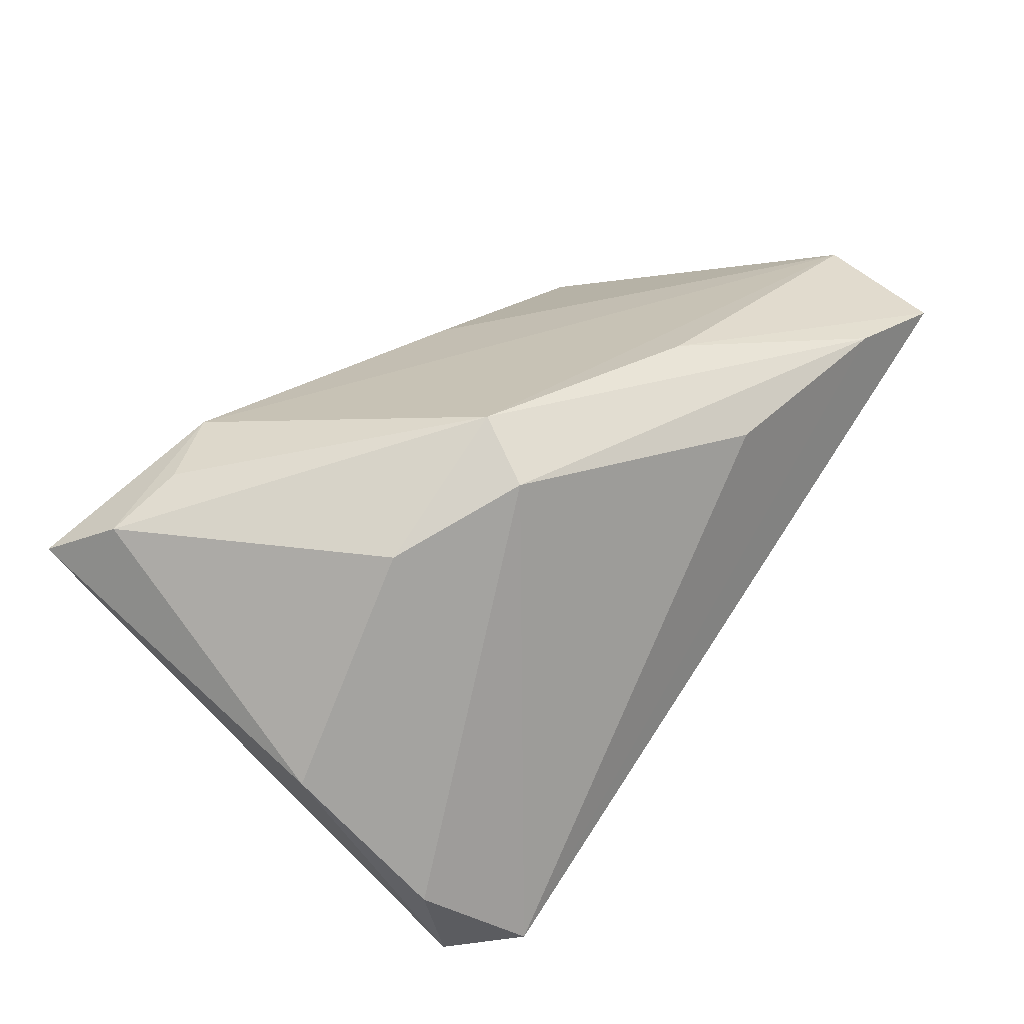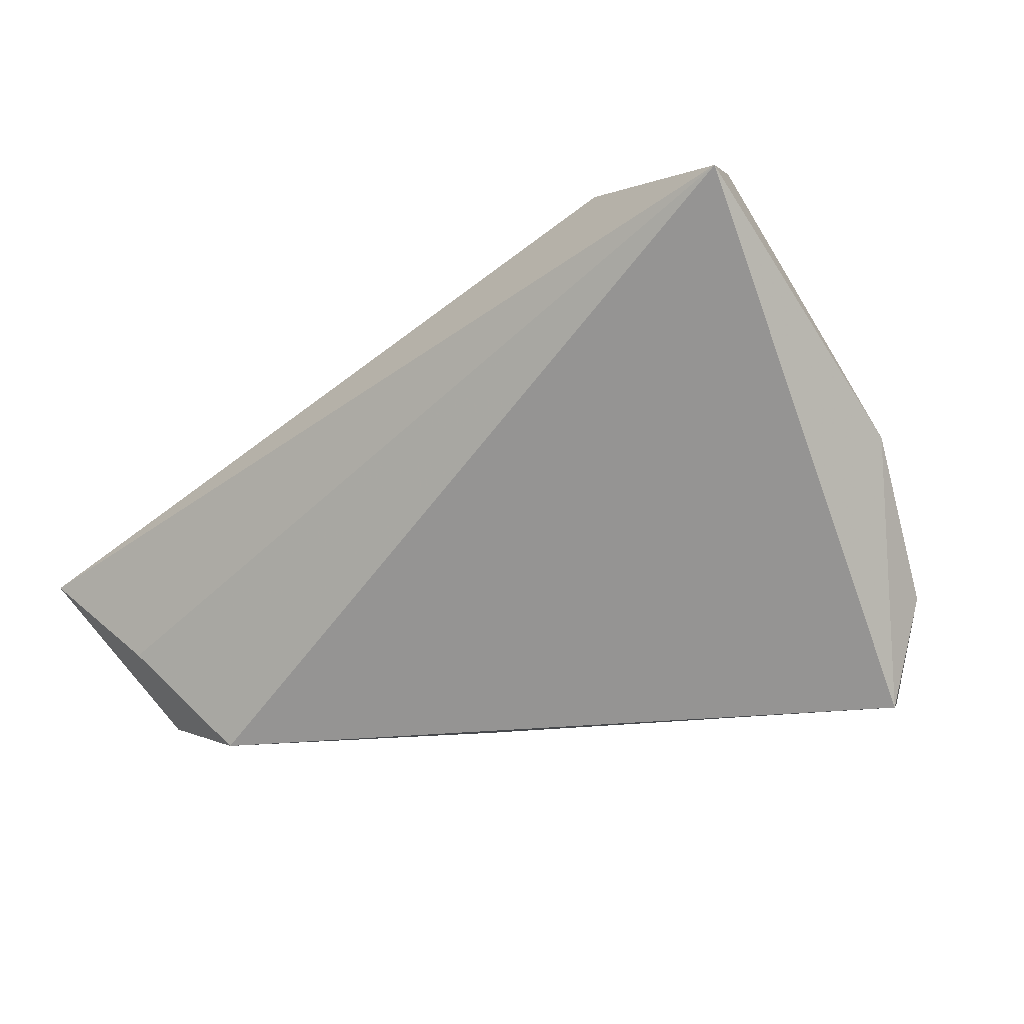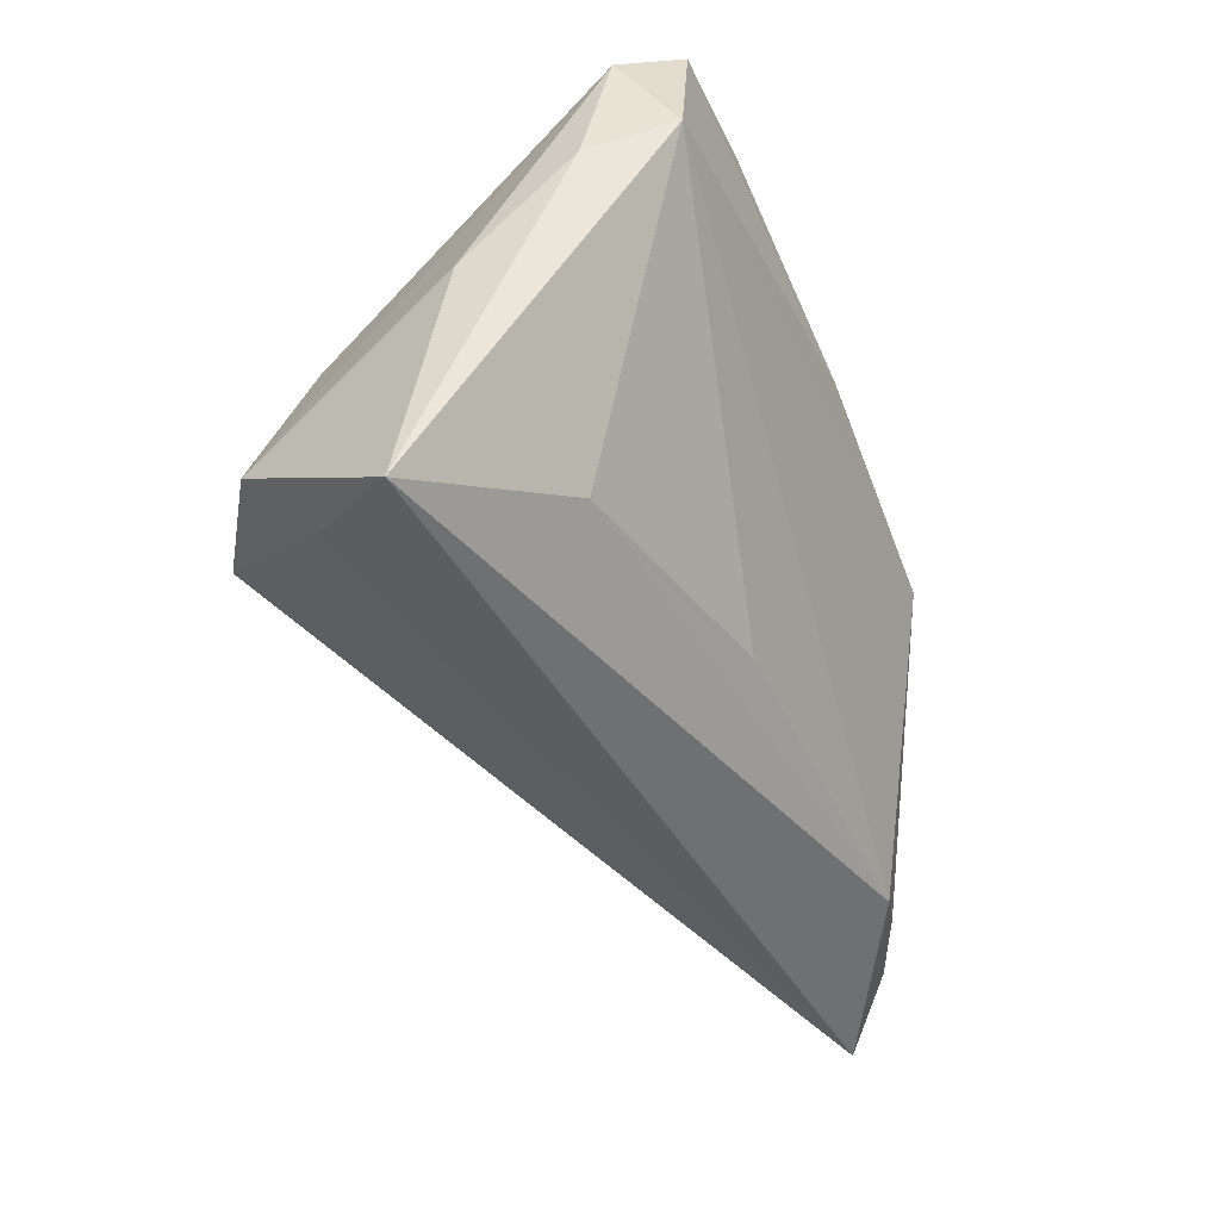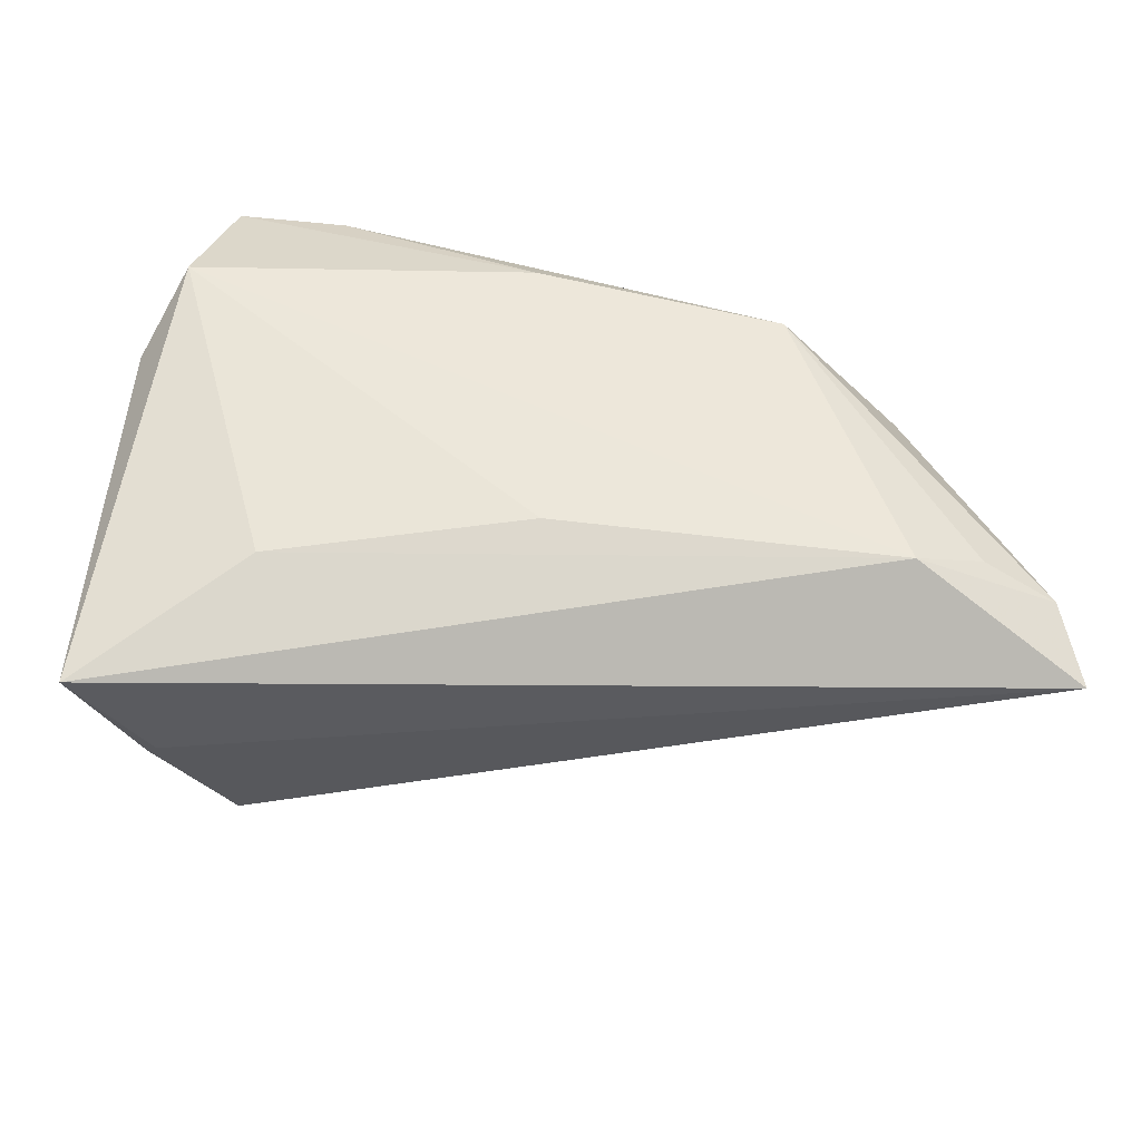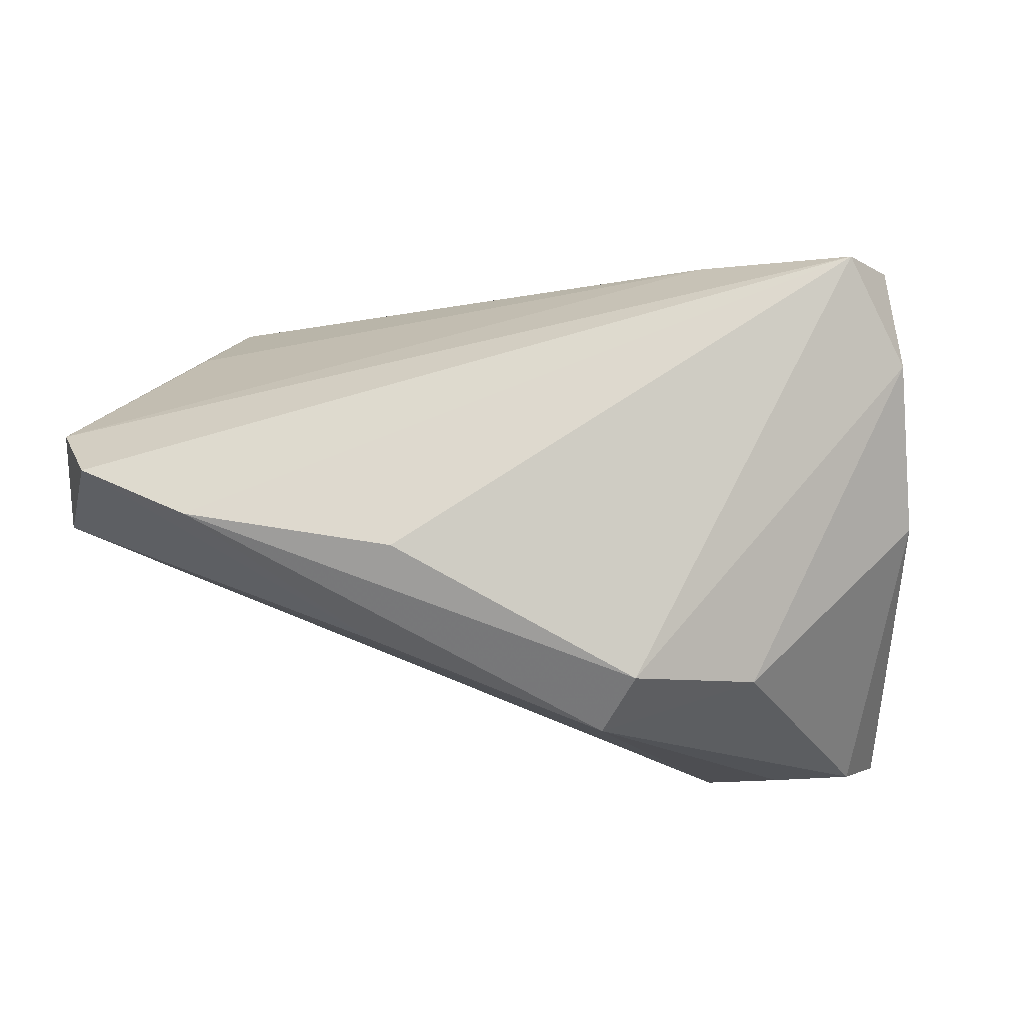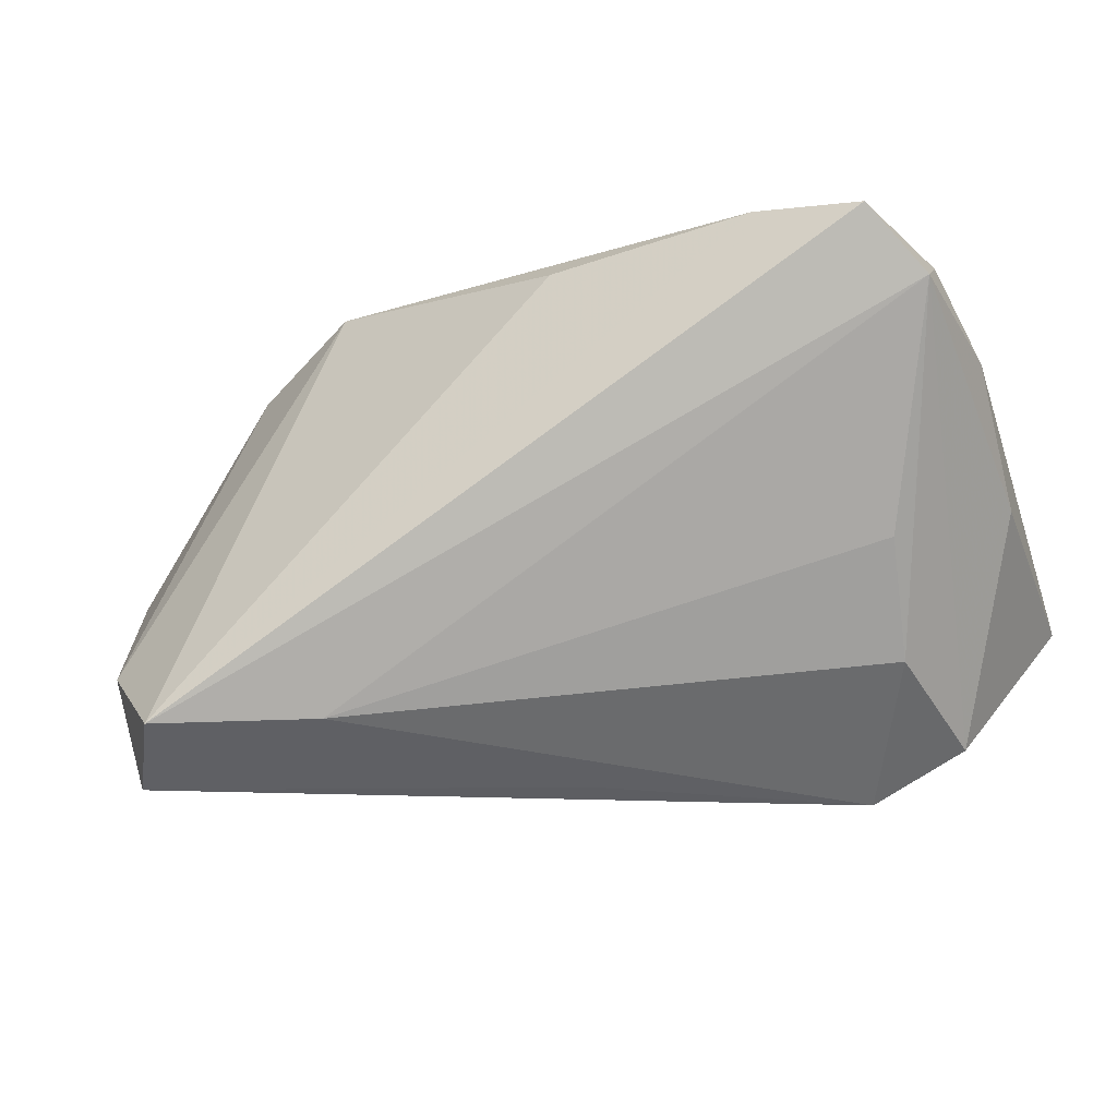
<metadata>
{"format":"obj","ext":"obj","renderer":"f3d","projection":"perspective","resolution":1024,"background":"white","views":[{"elev":39.8,"azim":129.5,"up":"+Z"},{"elev":-27.1,"azim":41.7,"up":"+Z"},{"elev":-43.4,"azim":-74.7,"up":"+Y"},{"elev":-56.7,"azim":-13.1,"up":"+Y"},{"elev":63.4,"azim":12.5,"up":"+Y"},{"elev":-24.0,"azim":-159.8,"up":"+Z"}]}
</metadata>
<code>
v 0.03469 -0.02417 0.02351
v -0.0363 -0.0236 0.007458
v -0.008668 0.02772 0.02119
v -0.03276 -0.02042 -0.03126
v -0.05199 0.02458 0.01404
v 0.048 0.02244 -0.01969
v 0.01987 0.00946 0.03192
v -0.03346 0.02943 0.02326
v -0.05086 0.01368 0.02112
v 0.03873 0.03077 -0.02913
v 0.05292 -0.02122 0.01964
v -0.05431 -0.006791 -0.00123
v -0.05431 0.007392 0.01117
v -0.05431 -0.03499 -0.00647
v -0.04124 -0.002605 -0.0202
v -0.003309 -0.001339 -0.03146
v -0.04454 -0.01994 -0.02578
v 0.04344 -0.02035 0.02255
v 0.04385 0.02161 -0.03355
v -0.006286 -0.02055 0.01699
v 0.02032 0.0231 -0.02822
v 0.02278 0.01687 0.02718
v -0.04654 0.03077 0.02094
v -0.04318 -0.02888 -0.01795
v -0.009908 0.01589 0.02876
v 0.03708 0.009585 0.02152
v 0.05682 -0.02958 0.01448
v 0.05332 0.008177 -0.004319
v -0.04298 0.008096 -0.009164
f 1 14 27
f 14 1 2
f 11 1 27
f 27 28 11
f 12 14 13
f 12 17 14
f 3 22 10
f 15 4 17
f 10 22 6
f 14 17 24
f 17 4 24
f 27 14 24
f 24 4 27
f 27 4 19
f 10 6 19
f 19 28 27
f 19 6 28
f 17 12 5
f 5 15 17
f 5 29 15
f 5 12 13
f 5 23 10
f 8 7 22
f 22 3 8
f 10 23 8
f 8 3 10
f 1 11 18
f 18 7 1
f 11 7 18
f 1 7 9
f 9 5 13
f 23 5 9
f 13 14 9
f 14 2 9
f 28 6 26
f 26 11 28
f 26 6 22
f 26 7 11
f 22 7 26
f 16 19 4
f 15 29 21
f 21 5 10
f 29 5 21
f 10 19 21
f 19 16 21
f 4 15 21
f 21 16 4
f 20 2 1
f 1 9 20
f 20 9 2
f 7 8 25
f 25 9 7
f 25 8 23
f 23 9 25

</code>
